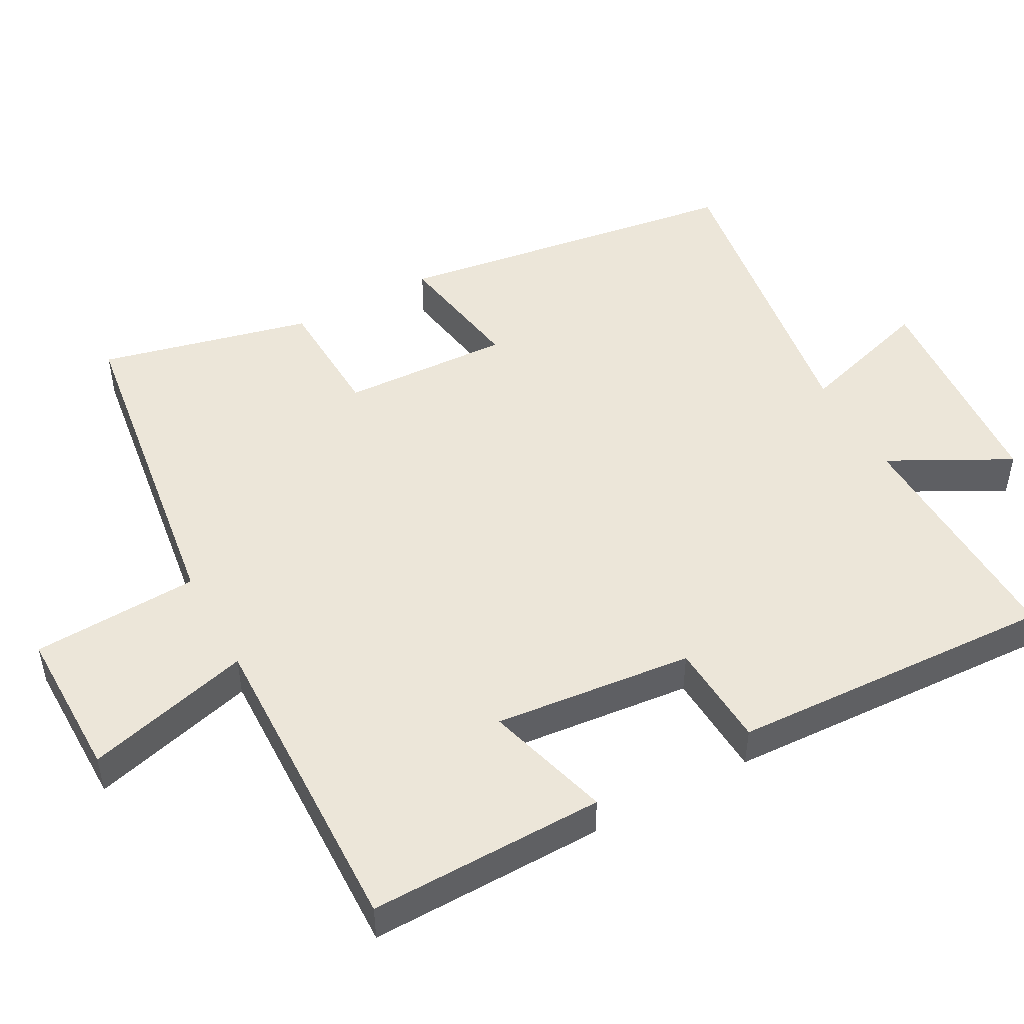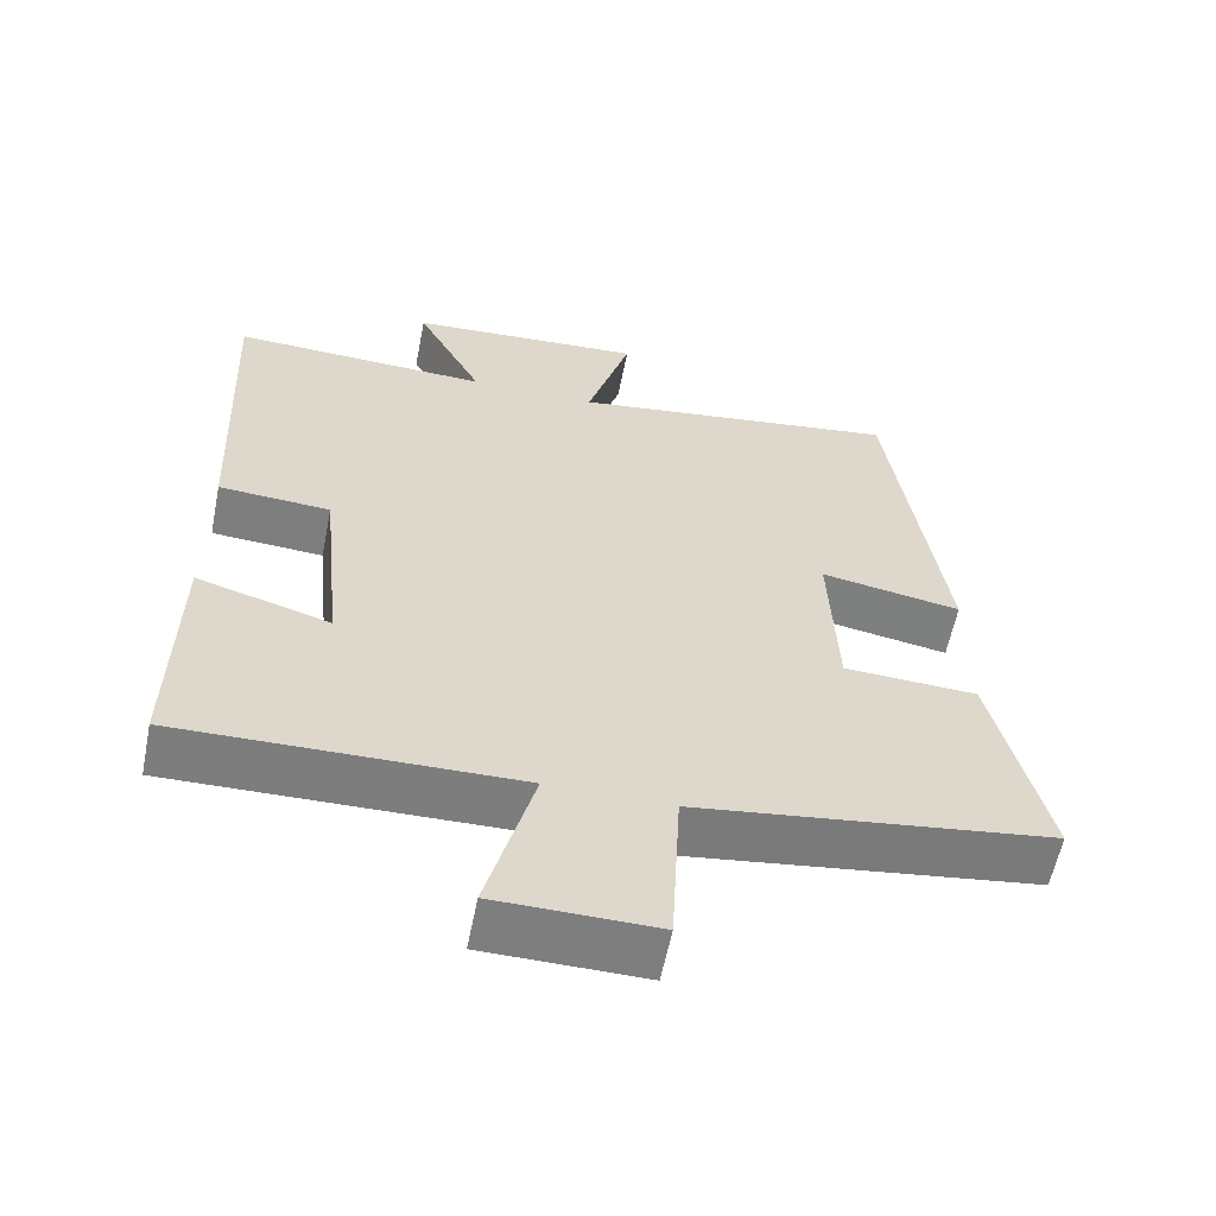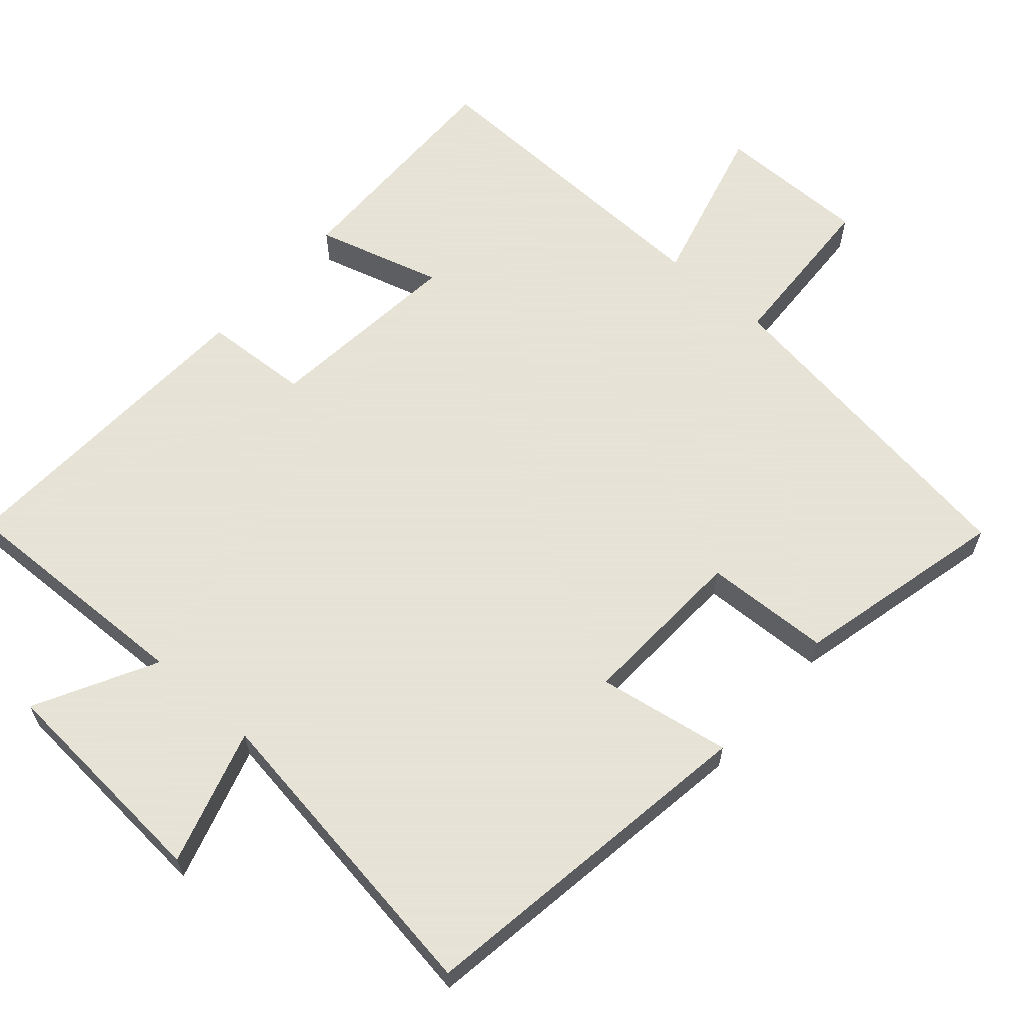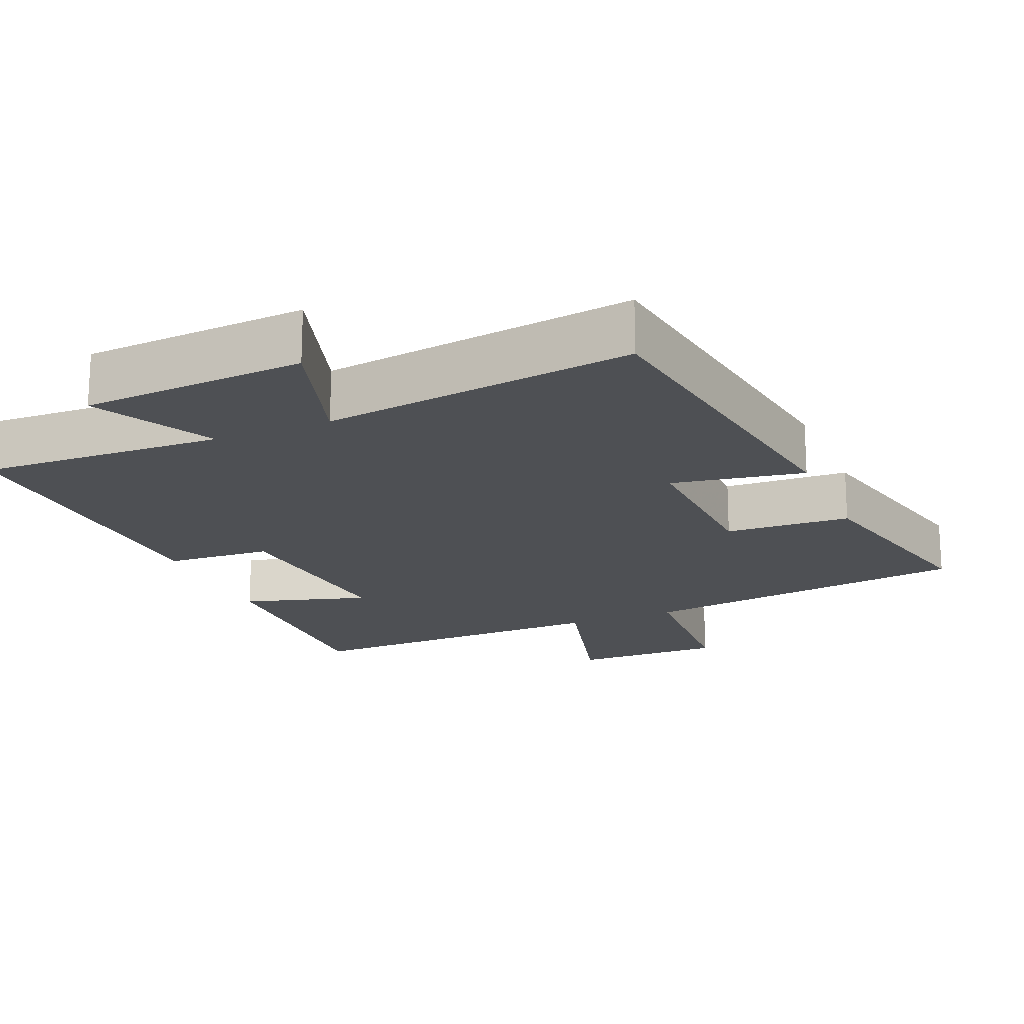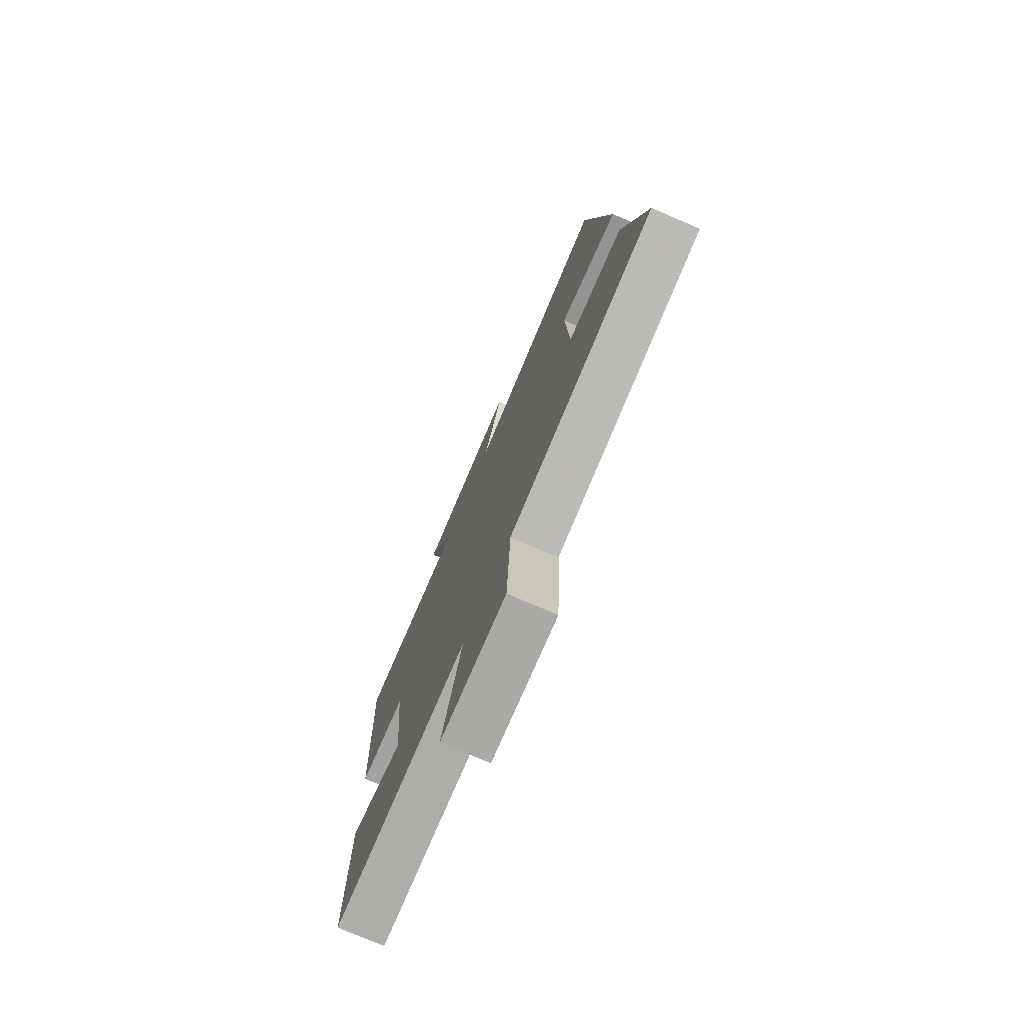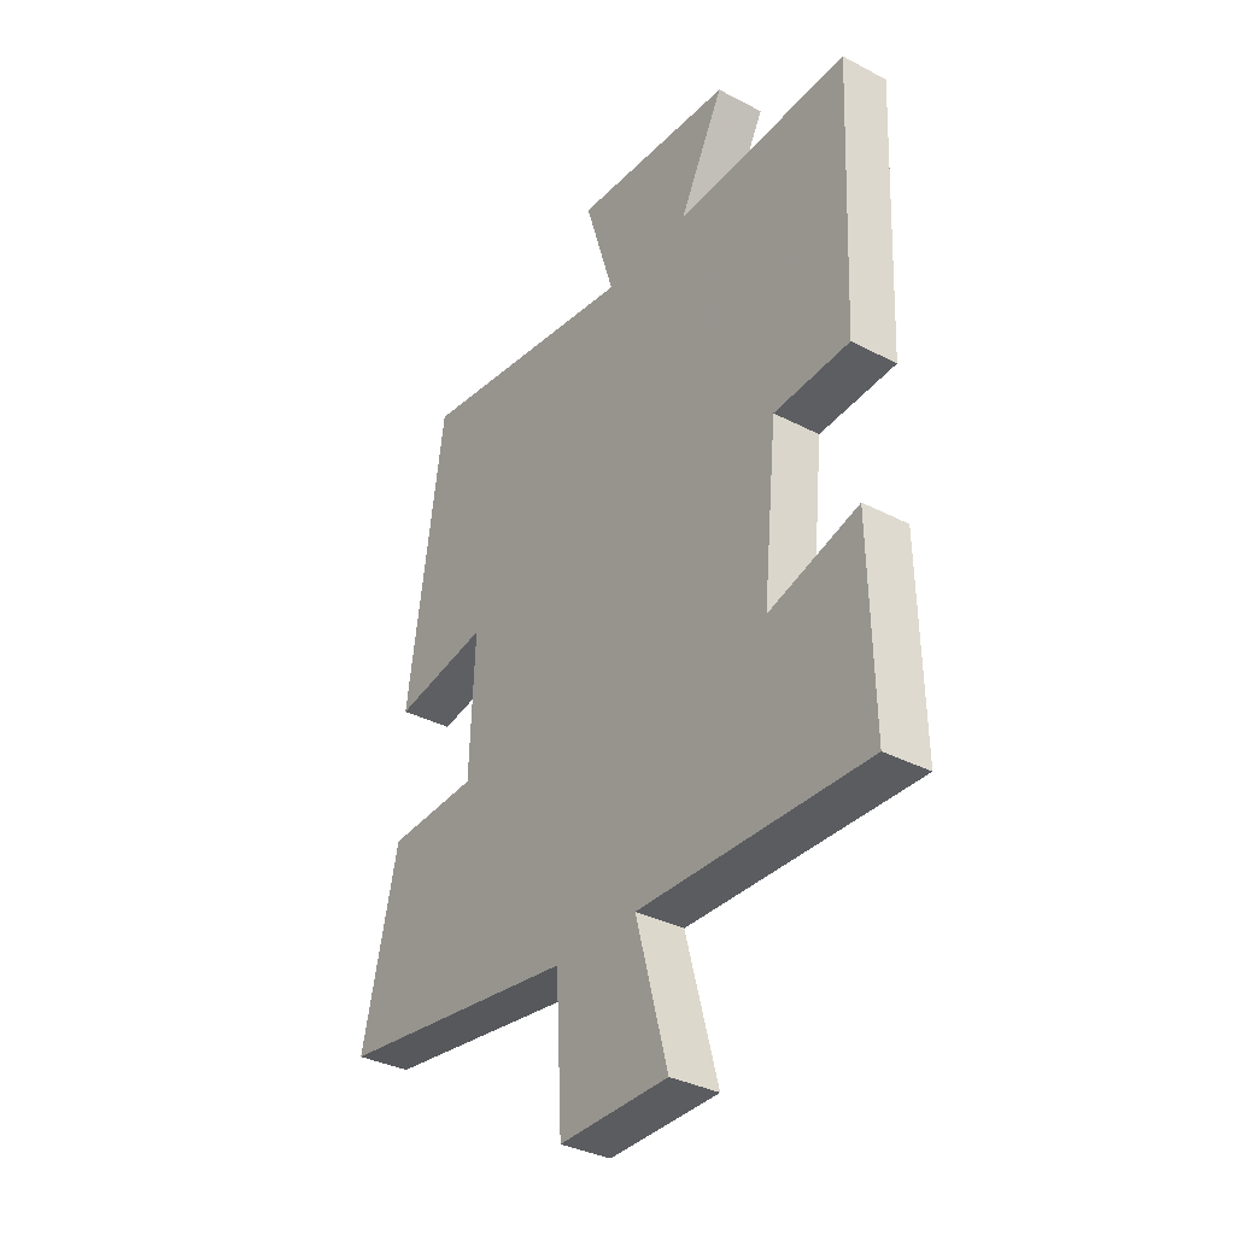
<metadata>
{"format":"obj","ext":"obj","renderer":"f3d","projection":"perspective","resolution":1024,"background":"white","views":[{"elev":48.9,"azim":-118.5,"up":"+Y"},{"elev":-59.3,"azim":-11.3,"up":"+Z"},{"elev":62.8,"azim":41.5,"up":"+Y"},{"elev":-18.6,"azim":22.7,"up":"+Y"},{"elev":-76.1,"azim":66.7,"up":"+Z"},{"elev":-34.9,"azim":-124.9,"up":"+Z"}]}
</metadata>
<code>
v -0.506 0.07 -0.51
v -0.5 0.07 -0.18
v -0.324 0.07 -0.231
v -0.352 0.07 0.047
v -0.5 0.07 0.056
v -0.52 0.07 0.512
v -0.178 0.07 0.5
v -0.266 0.07 0.668
v 0.048 0.07 0.69
v -0.01 0.07 0.5
v 0.429 0.07 0.563
v 0.5 0.07 0.073
v 0.314 0.07 0.105
v 0.324 0.07 -0.131
v 0.5 0.07 -0.139
v 0.57 0.07 -0.435
v 0.101 0.07 -0.5
v 0.089 0.07 -0.734
v -0.123 0.07 -0.732
v -0.061 0.07 -0.5
v -0.506 0 -0.51
v -0.5 0 -0.18
v -0.324 0 -0.231
v -0.352 0 0.047
v -0.5 0 0.056
v -0.52 0 0.512
v -0.178 0 0.5
v -0.266 0 0.668
v 0.048 0 0.69
v -0.01 0 0.5
v 0.429 0 0.563
v 0.5 0 0.073
v 0.314 0 0.105
v 0.324 0 -0.131
v 0.5 0 -0.139
v 0.57 0 -0.435
v 0.101 0 -0.5
v 0.089 0 -0.734
v -0.123 0 -0.732
v -0.061 0 -0.5
f 17 18 19 20
f 15 16 17 20
f 14 15 20 1
f 13 14 1
f 10 11 12 13
f 7 8 9 10
f 7 10 13
f 4 5 6 7
f 3 4 7 13
f 1 2 3
f 1 3 13
f 40 39 38 37
f 40 37 36 35
f 21 40 35 34
f 21 34 33
f 33 32 31 30
f 30 29 28 27
f 33 30 27
f 27 26 25 24
f 33 27 24 23
f 23 22 21
f 33 23 21
f 1 21 22 2
f 2 22 23 3
f 3 23 24 4
f 4 24 25 5
f 5 25 26 6
f 6 26 27 7
f 7 27 28 8
f 8 28 29 9
f 9 29 30 10
f 10 30 31 11
f 11 31 32 12
f 12 32 33 13
f 13 33 34 14
f 14 34 35 15
f 15 35 36 16
f 16 36 37 17
f 17 37 38 18
f 18 38 39 19
f 19 39 40 20
f 20 40 21 1

</code>
